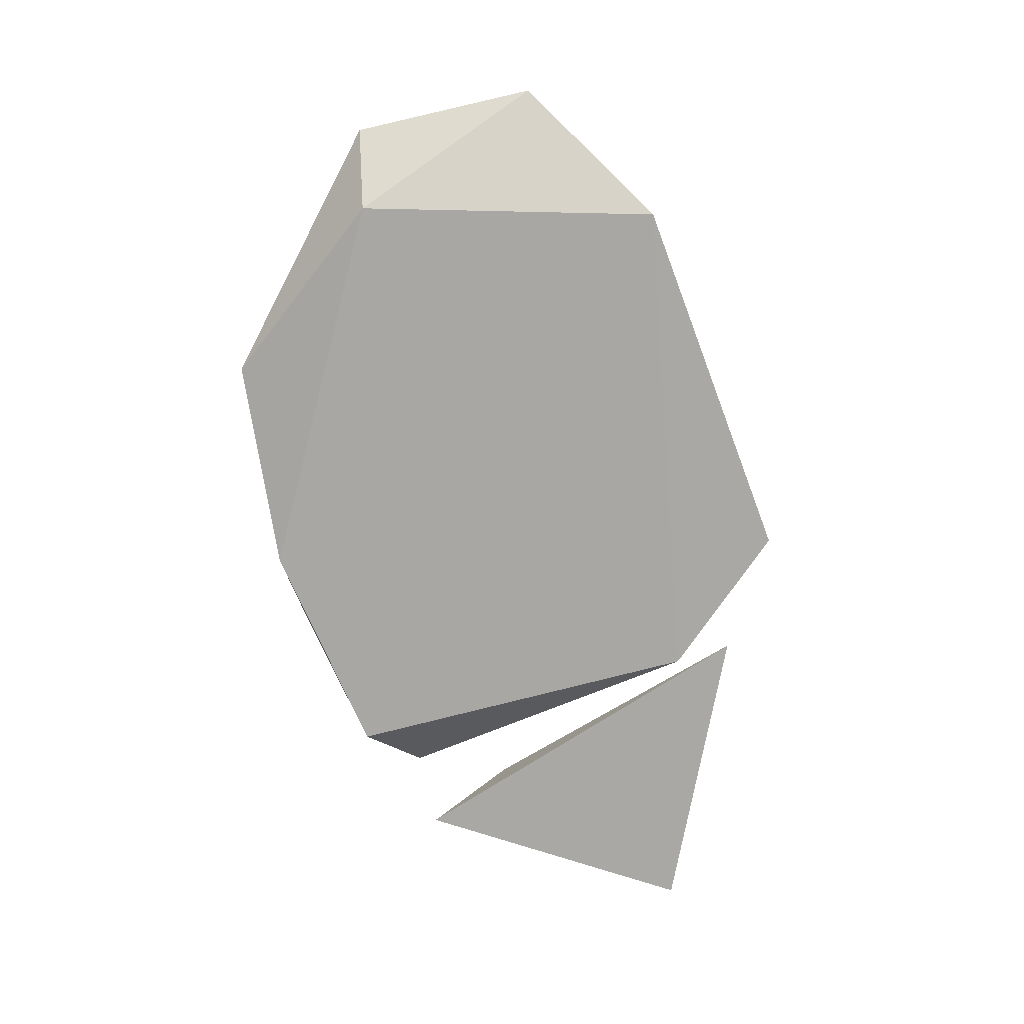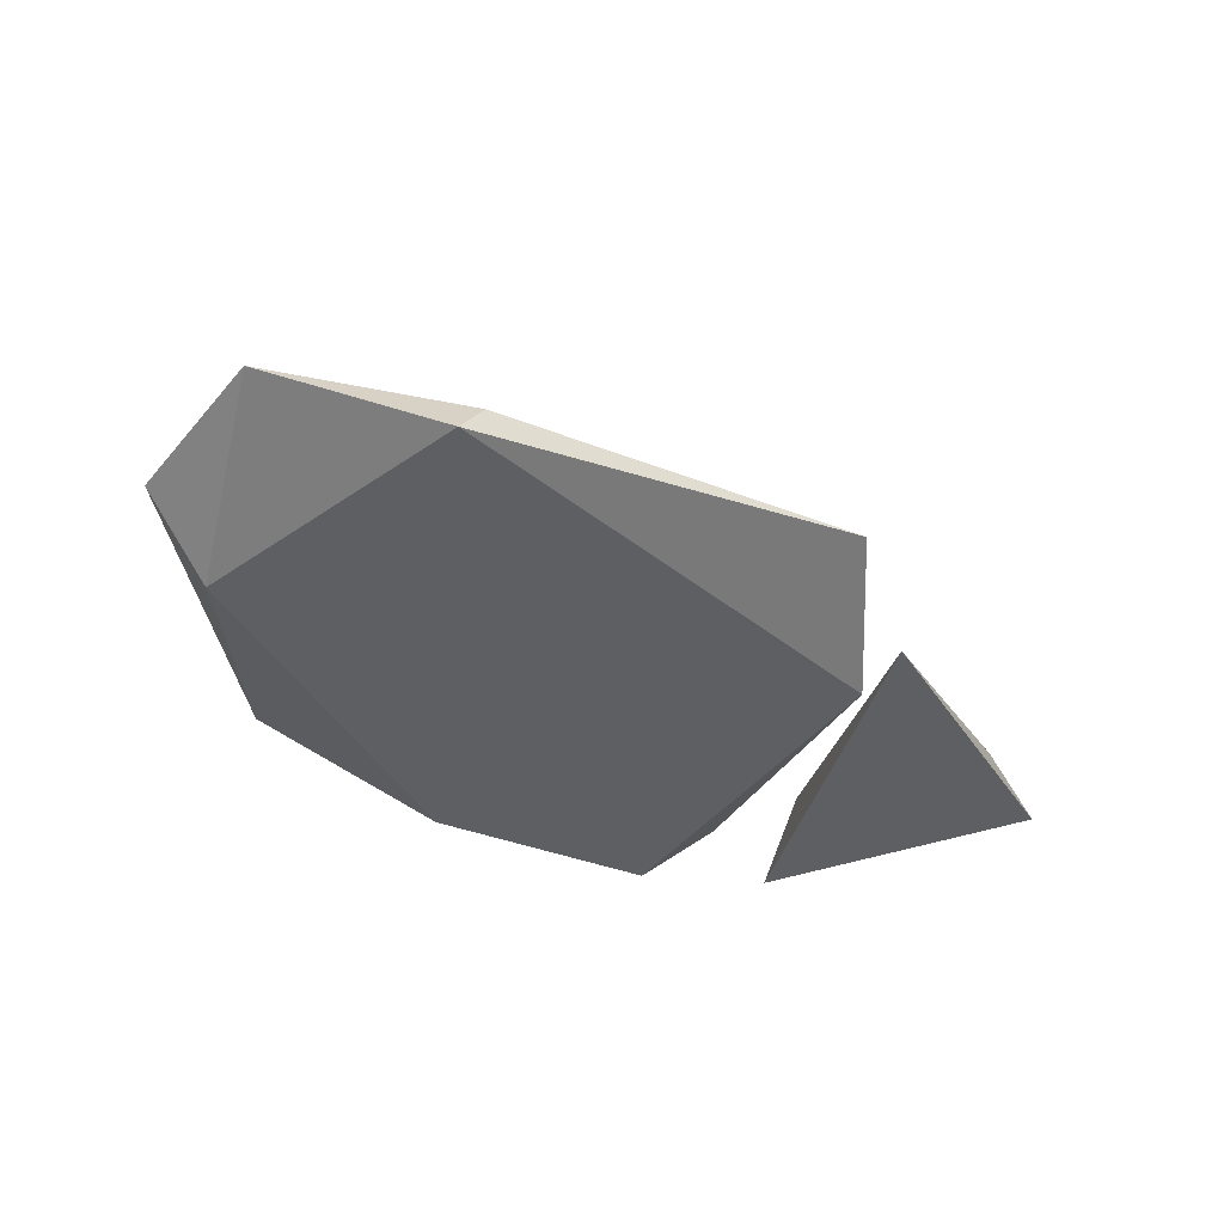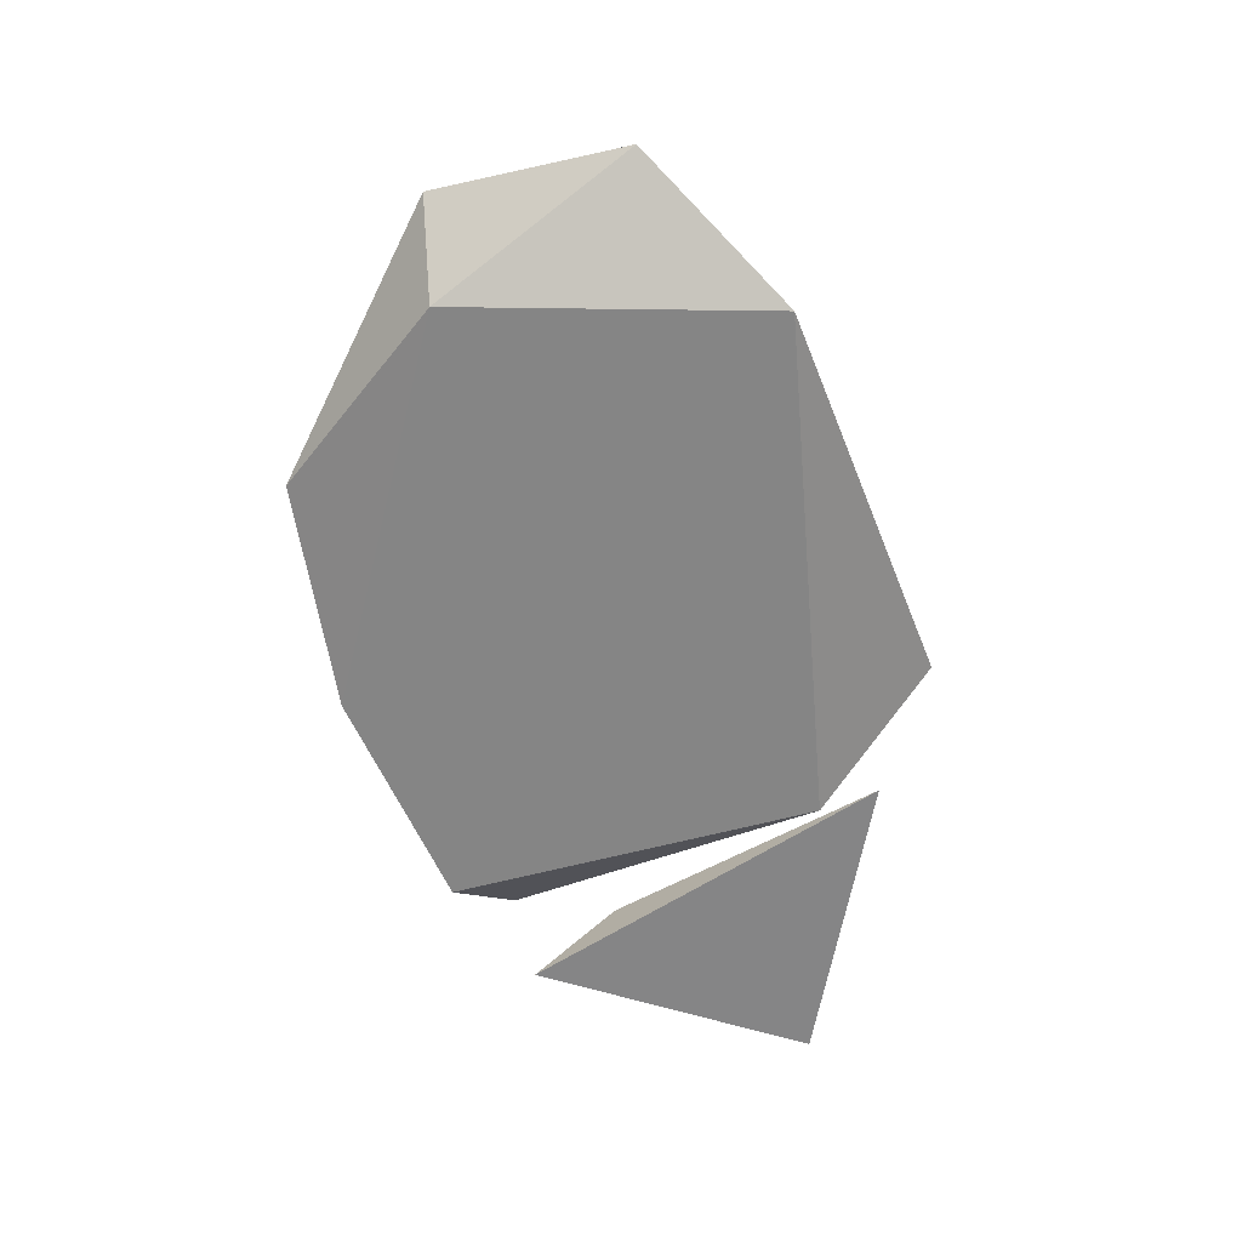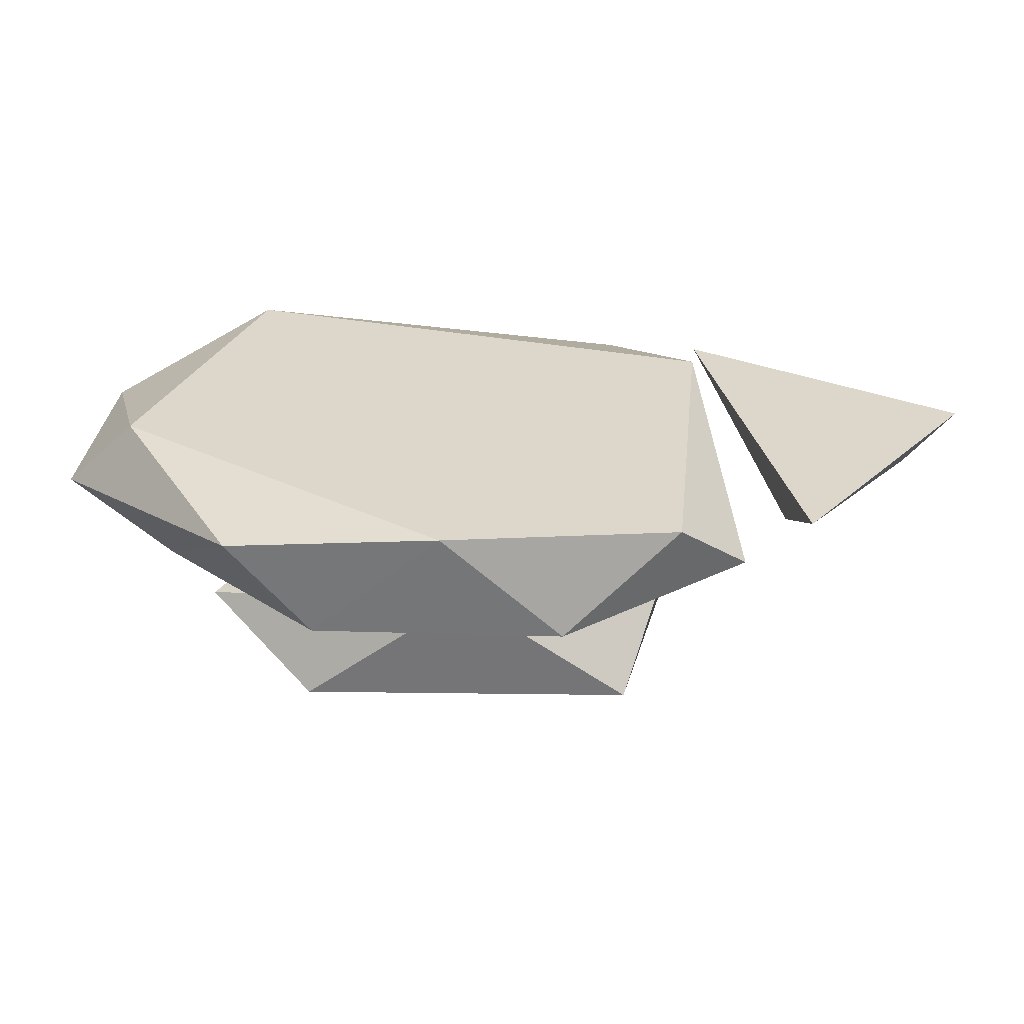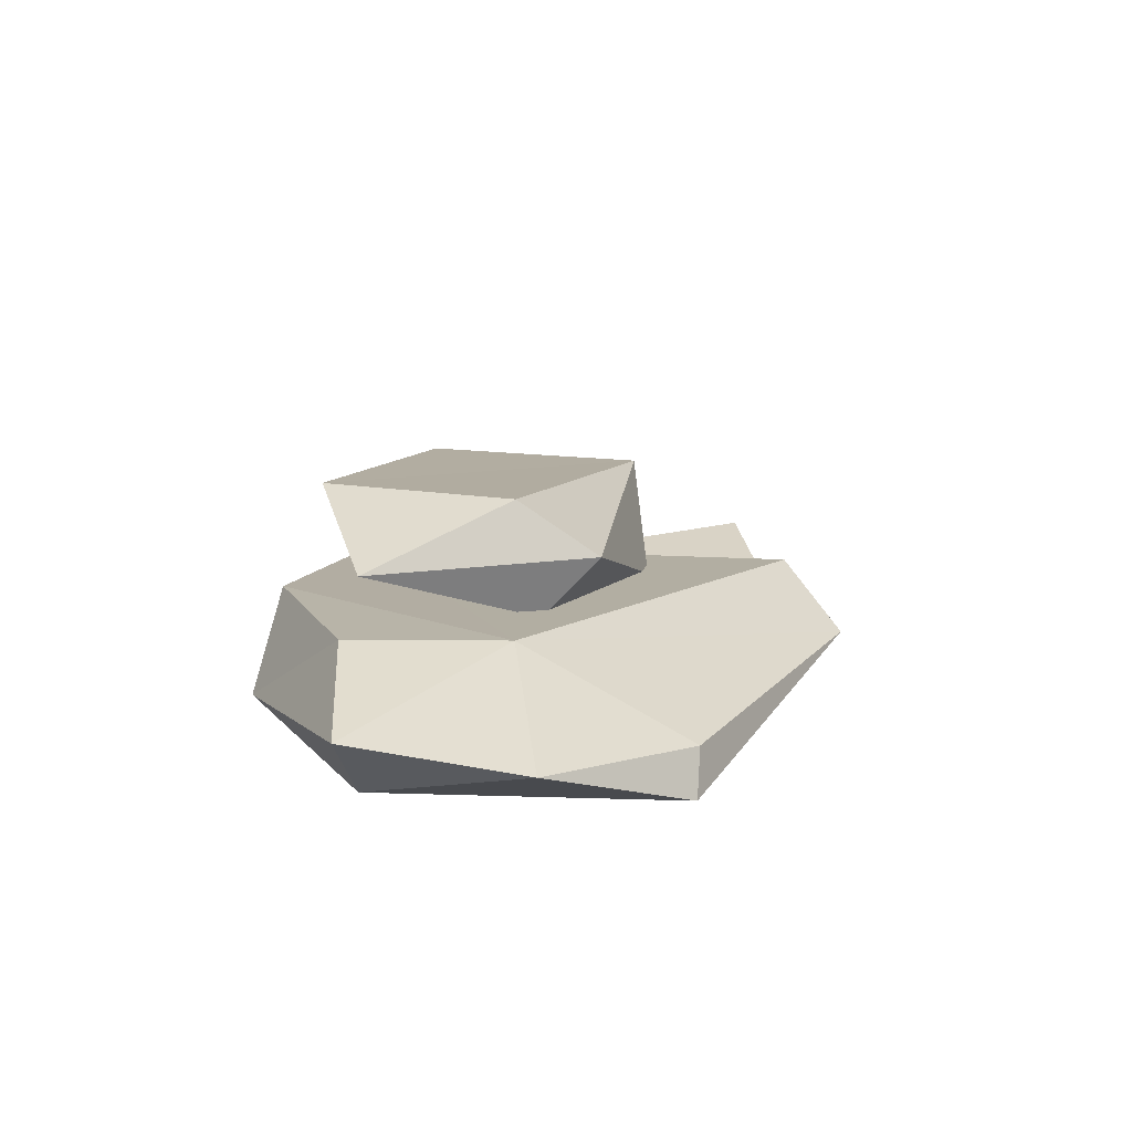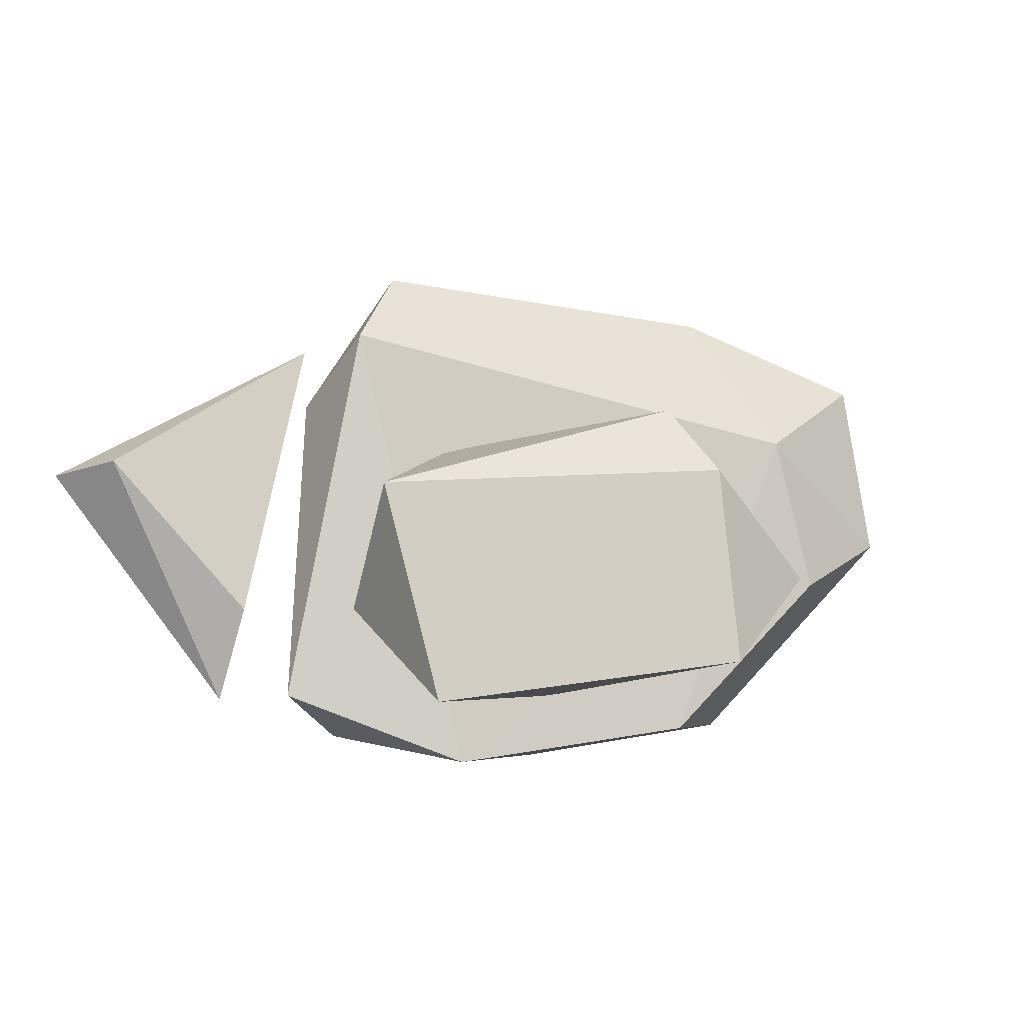
<metadata>
{"format":"obj","ext":"obj","renderer":"f3d","projection":"perspective","resolution":1024,"background":"white","views":[{"elev":-74.7,"azim":-69.5,"up":"+Y"},{"elev":-40.9,"azim":-28.0,"up":"+Y"},{"elev":-61.7,"azim":-69.0,"up":"+Y"},{"elev":-59.4,"azim":0.2,"up":"+Z"},{"elev":15.3,"azim":-64.6,"up":"+Y"},{"elev":-11.3,"azim":158.7,"up":"+Z"}]}
</metadata>
<code>
g Rocks_Flat_m_01_Collider
v 1.194 0.1717 0.1049
v 1.311 0.02772 0.08727
v 0.8819 0.02769 -0.4511
v 0.8528 0.1415 -0.2379
v 0.6821 0.02996 0.4666
v 0.5891 0.2035 -0.2309
v 0.5979 0.4697 0.03885
v 0.3574 0.2368 0.1842
v -0.1825 0.4232 0.2987
v -0.2581 0.5567 0.1193
v 0.08099 0.2398 -0.4318
v -0.3058 0.5569 -0.3632
v 0.4593 0.482 -0.4849
v -0.5579 0.4225 -0.1193
v -0.242 0.2804 0.1757
v 0.5764 -5.5e-05 -0.5309
v 0.7349 0.1331 -0.4463
v 0.6664 -0.000433 0.3282
v 0.4689 0.1136 0.6667
v -0.4777 -0.000621 0.6594
v -0.4126 0.09943 0.638
v -0.272 0.2798 -0.506
v -0.4675 0.06836 -0.4734
v -0.655 0.3051 -0.1135
v 0.3093 0.2309 -0.6057
v 0.5967 0.2473 0.467
v 0.03247 0.00043 -0.563
v -0.551 0.3241 0.2627
v -0.9229 0.1775 0.02966
v -0.8652 0.1565 0.4702
v -0.747 -1e-06 -0.01715
f 1 2 3
f 3 4 1
f 5 4 3
f 4 5 1
f 6 7 8
f 9 7 10
f 11 12 13
f 9 10 14
f 15 9 14
f 8 9 15
f 14 10 12
f 14 12 11
f 7 12 10
f 6 13 7
f 16 17 18
f 18 19 20
f 21 20 19
f 22 23 24
f 25 26 17
f 18 27 16
f 28 29 30
f 30 31 20
f 19 18 26
f 18 17 26
f 23 31 29
f 19 26 28
f 21 19 28
f 25 22 28
f 24 28 22
f 27 22 25
f 31 27 20
f 16 25 17
f 31 30 29
f 1 5 2
f 5 3 2
f 9 8 7
f 11 15 14
f 7 13 12
f 13 6 11
f 18 20 27
f 28 24 29
f 23 27 31
f 23 29 24
f 20 21 30
f 28 30 21
f 27 23 22
f 16 27 25
f 26 25 28

</code>
